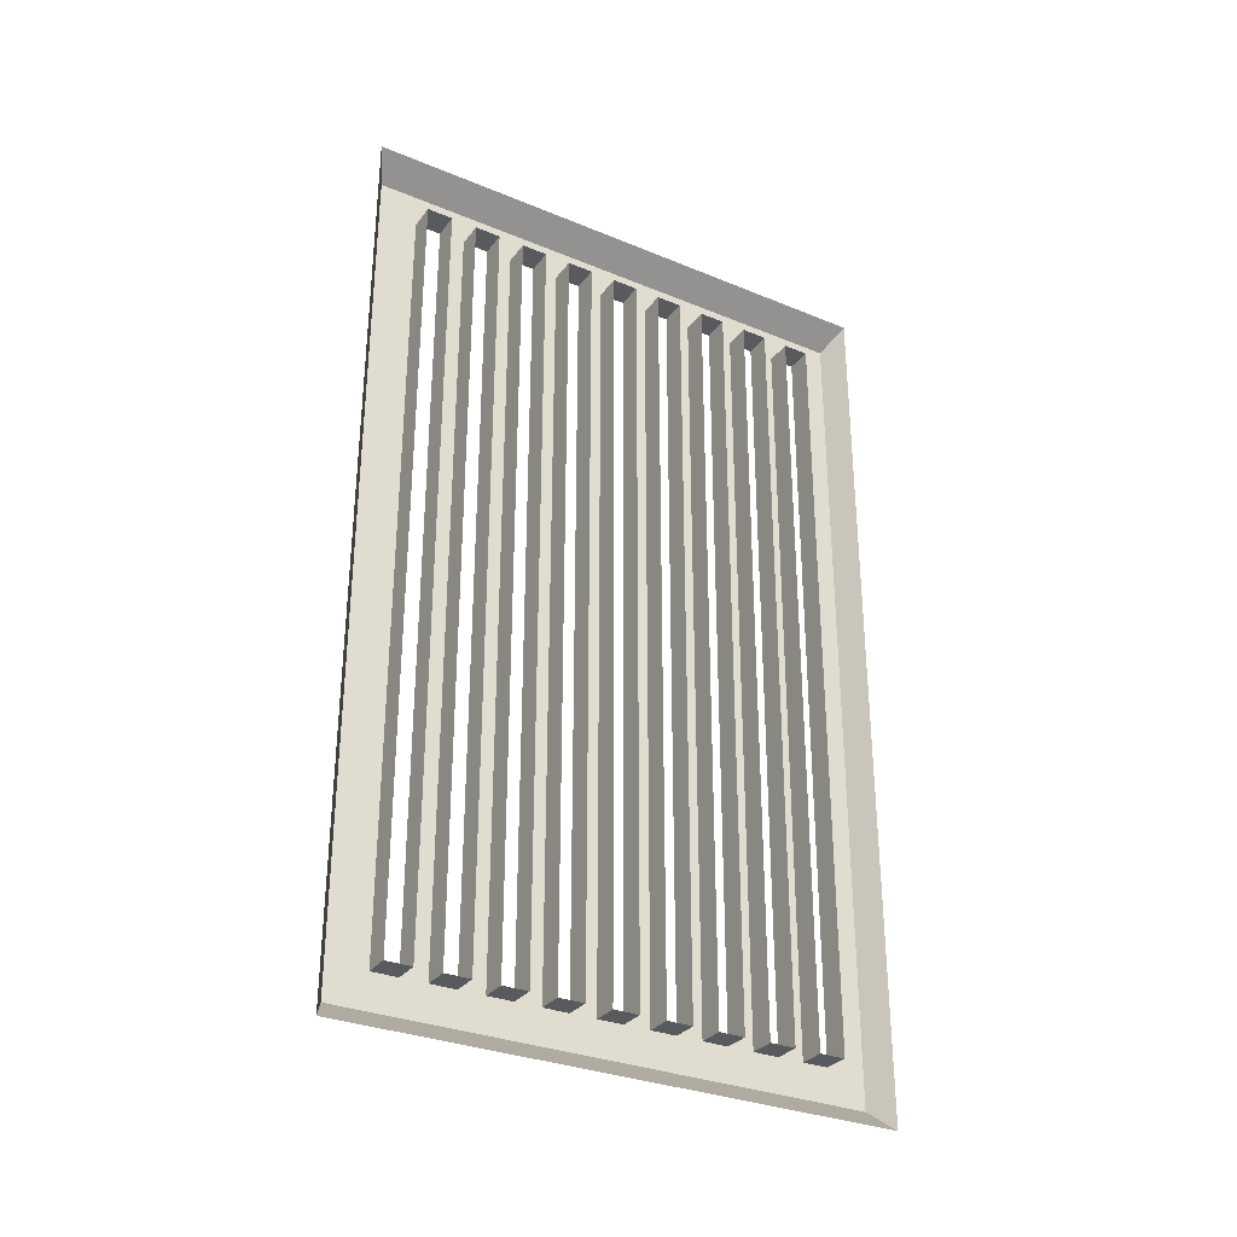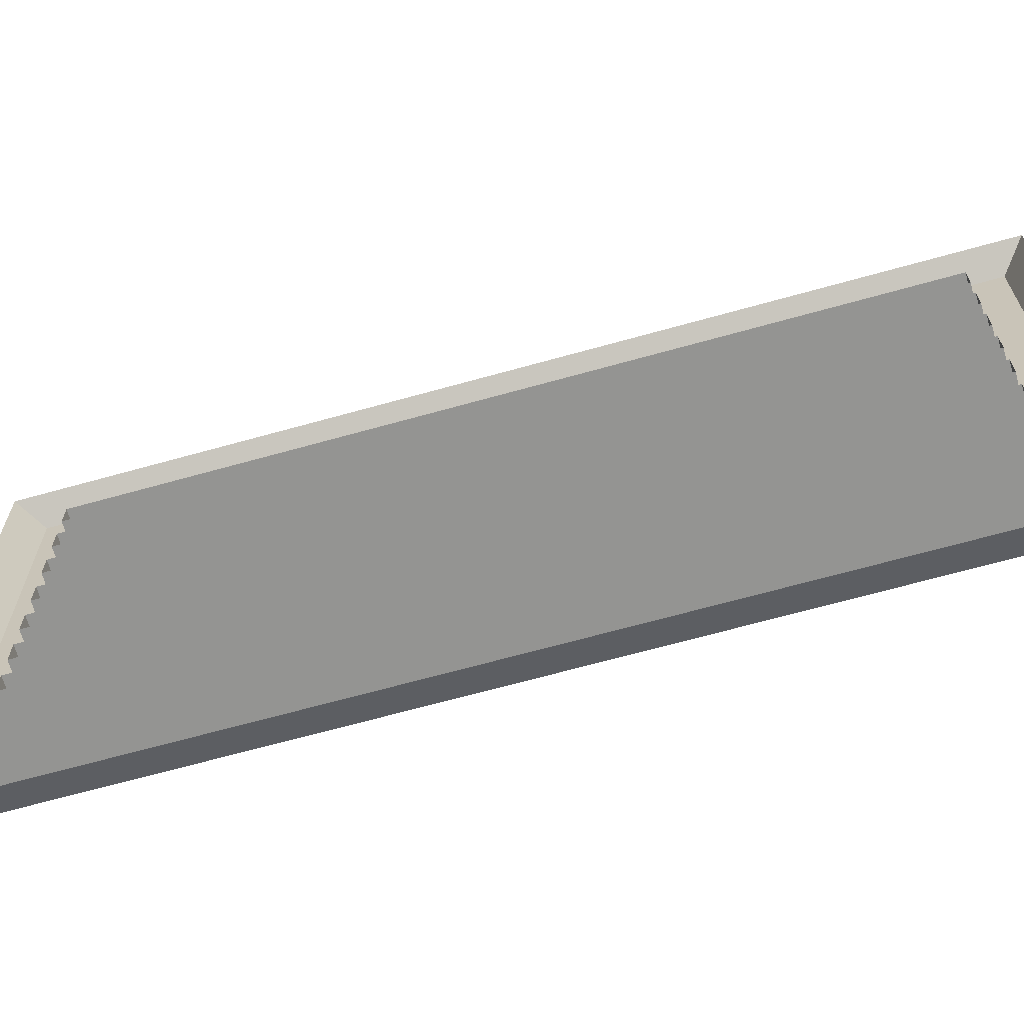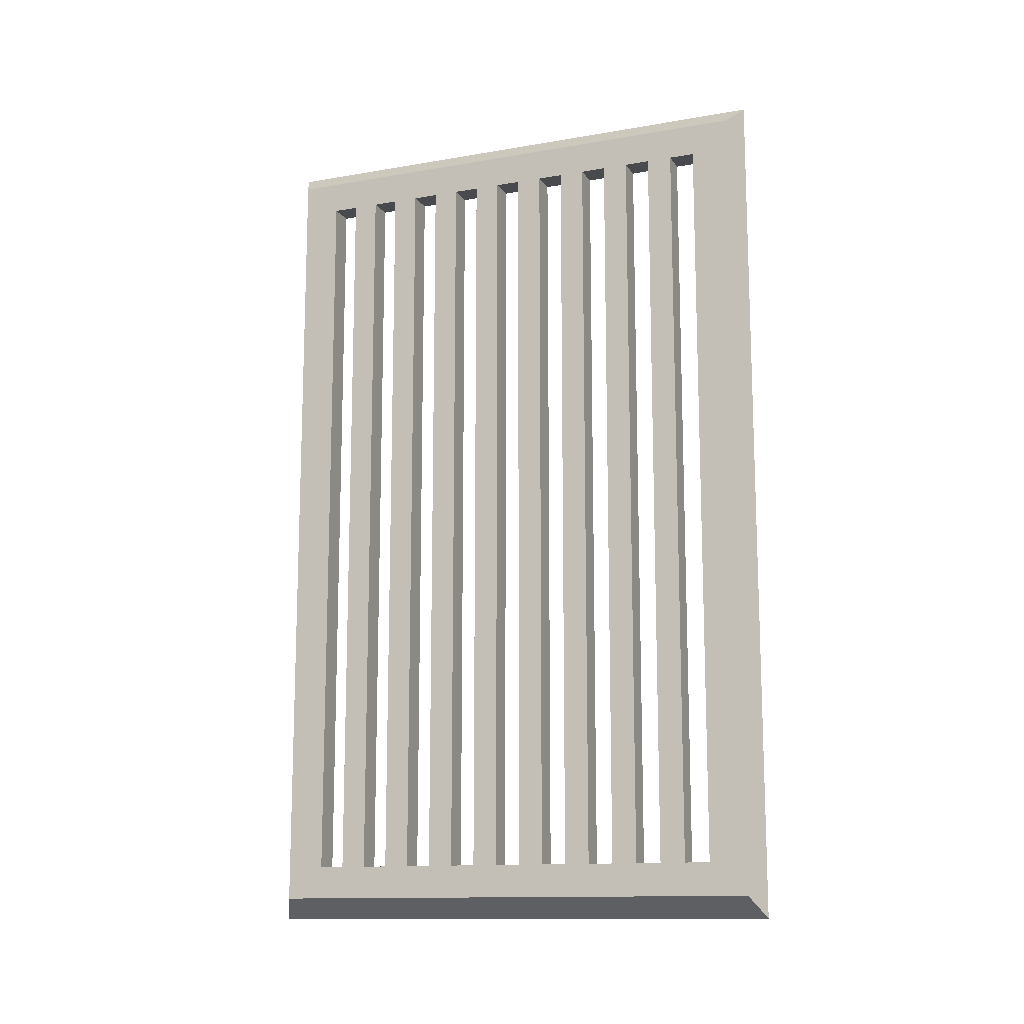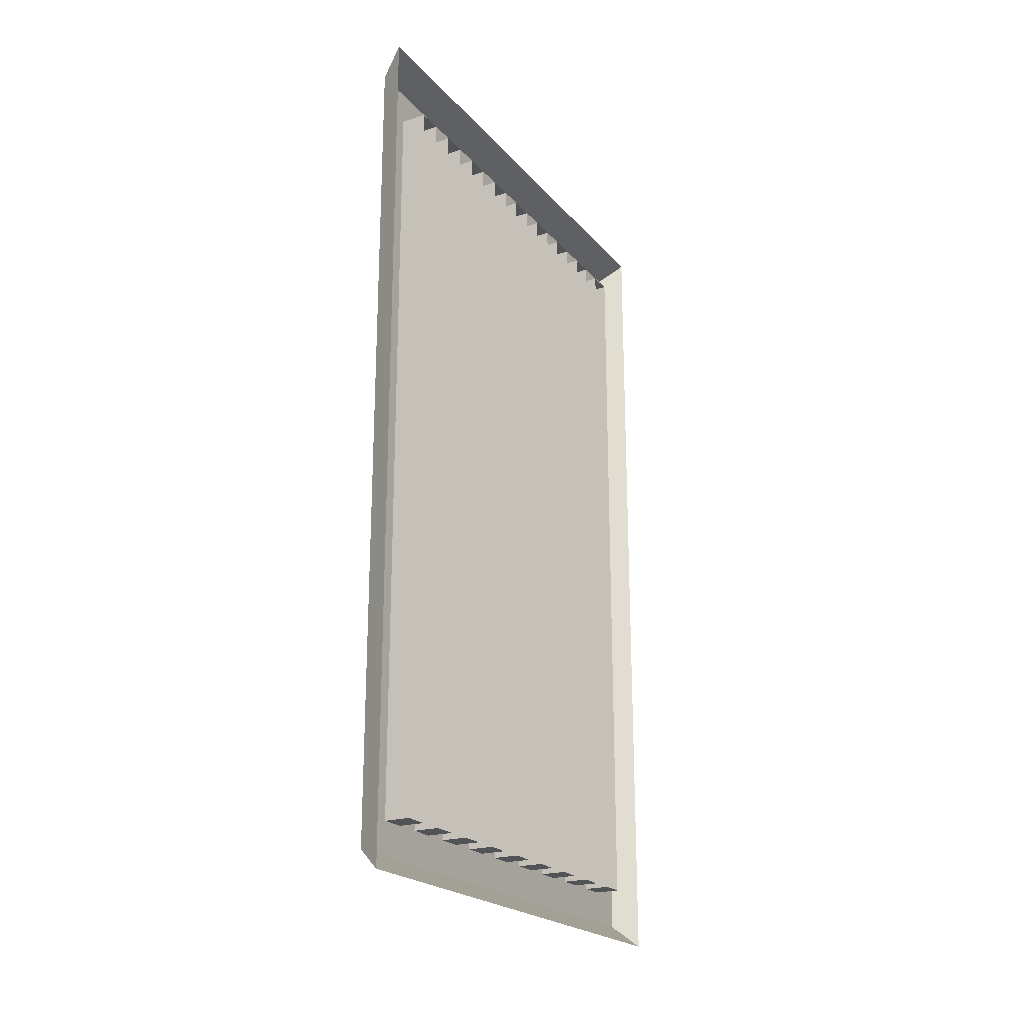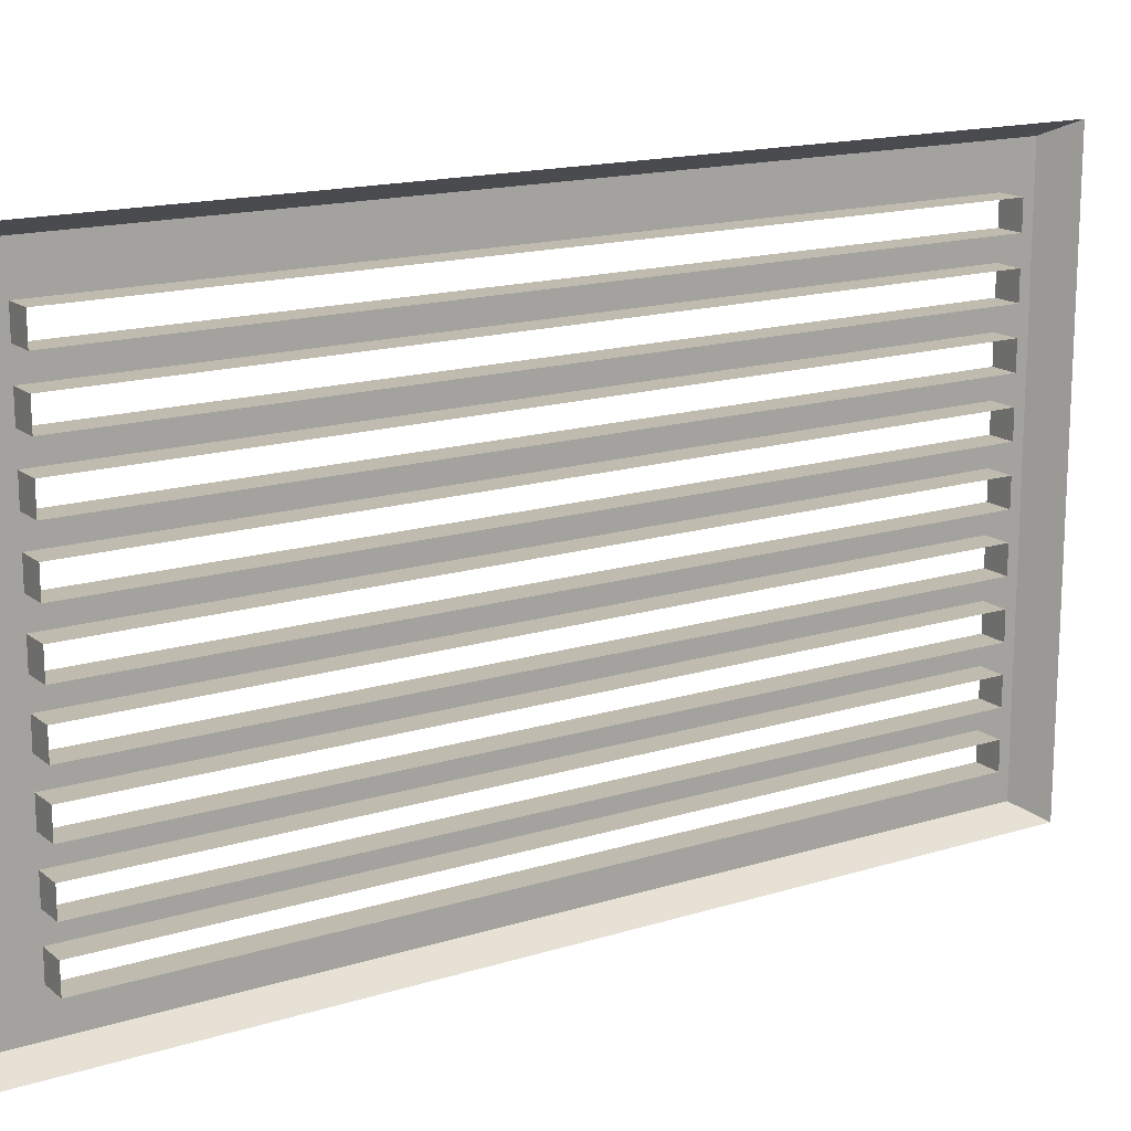
<metadata>
{"format":"obj","ext":"obj","renderer":"f3d","projection":"perspective","resolution":1024,"background":"white","views":[{"elev":-31.0,"azim":-120.6,"up":"+Z"},{"elev":-66.9,"azim":-74.3,"up":"+Y"},{"elev":-12.9,"azim":111.7,"up":"+Z"},{"elev":-21.7,"azim":-150.9,"up":"+Z"},{"elev":16.0,"azim":-122.7,"up":"+Y"}]}
</metadata>
<code>
g default
v 0.01329 0.2692 0.2115
v 0.01329 0.006936 0.2115
v 0.01329 0.2692 0.1269
v 0.01329 0.006936 0.1269
v 0.01329 0.2692 0.04231
v 0.01329 0.006936 0.04231
v 0.01329 0.2692 -0.04231
v 0.01329 0.006936 -0.04231
v 0.01329 0.2692 -0.1269
v 0.01329 0.006936 -0.1269
v 0.01329 0.2692 -0.2115
v 0.01329 0.006936 -0.2115
v 0.01329 0.2102 0.2115
v 0.01329 0.2233 0.2115
v 0.01329 0.2102 0.1269
v 0.01329 0.2233 0.1269
v 0.01329 0.1577 0.2115
v 0.01329 0.1709 0.2115
v 0.01329 0.1577 0.1269
v 0.01329 0.1709 0.1269
v 0.01329 0.1053 0.2115
v 0.01329 0.1184 0.2115
v 0.01329 0.1053 0.1269
v 0.01329 0.1184 0.1269
v 0.01329 0.05284 0.2115
v 0.01329 0.06595 0.2115
v 0.01329 0.05284 0.1269
v 0.01329 0.06595 0.1269
v 0.01329 0.2102 0.04231
v 0.01329 0.2233 0.04231
v 0.01329 0.1577 0.04231
v 0.01329 0.1709 0.04231
v 0.01329 0.1053 0.04231
v 0.01329 0.1184 0.04231
v 0.01329 0.05284 0.04231
v 0.01329 0.06595 0.04231
v 0.01329 0.2102 -0.04231
v 0.01329 0.2233 -0.04231
v 0.01329 0.1577 -0.04231
v 0.01329 0.1709 -0.04231
v 0.01329 0.1053 -0.04231
v 0.01329 0.1184 -0.04231
v 0.01329 0.05284 -0.04231
v 0.01329 0.06595 -0.04231
v 0.01329 0.2102 -0.1269
v 0.01329 0.2233 -0.1269
v 0.01329 0.1577 -0.1269
v 0.01329 0.1709 -0.1269
v 0.01329 0.1053 -0.1269
v 0.01329 0.1184 -0.1269
v 0.01329 0.05284 -0.1269
v 0.01329 0.06595 -0.1269
v 0.01329 0.2233 -0.2115
v 0.01329 0.2102 -0.2115
v 0.01329 0.1709 -0.2115
v 0.01329 0.1577 -0.2115
v 0.01329 0.1184 -0.2115
v 0.01329 0.1053 -0.2115
v 0.01329 0.06595 -0.2115
v 0.01329 0.05284 -0.2115
v 0.01329 0.2364 0.2115
v 0.01329 0.2495 0.2115
v 0.01329 0.2495 0.1269
v 0.01329 0.2364 0.1269
v 0.01329 0.2495 0.04231
v 0.01329 0.2364 0.04231
v 0.01329 0.2495 -0.04231
v 0.01329 0.2364 -0.04231
v 0.01329 0.2495 -0.1269
v 0.01329 0.2364 -0.1269
v 0.01329 0.2495 -0.2115
v 0.01329 0.2364 -0.2115
v 0.01329 0.184 0.2115
v 0.01329 0.1971 0.2115
v 0.01329 0.1971 0.1269
v 0.01329 0.184 0.1269
v 0.01329 0.1971 0.04231
v 0.01329 0.184 0.04231
v 0.01329 0.1971 -0.04231
v 0.01329 0.184 -0.04231
v 0.01329 0.1971 -0.1269
v 0.01329 0.184 -0.1269
v 0.01329 0.1971 -0.2115
v 0.01329 0.184 -0.2115
v 0.01329 0.1315 0.2115
v 0.01329 0.1446 0.2115
v 0.01329 0.1446 0.1269
v 0.01329 0.1315 0.1269
v 0.01329 0.1446 0.04231
v 0.01329 0.1315 0.04231
v 0.01329 0.1446 -0.04231
v 0.01329 0.1315 -0.04231
v 0.01329 0.1446 -0.1269
v 0.01329 0.1315 -0.1269
v 0.01329 0.1446 -0.2115
v 0.01329 0.1315 -0.2115
v 0.01329 0.07906 0.2115
v 0.01329 0.09218 0.2115
v 0.01329 0.09218 0.1269
v 0.01329 0.07906 0.1269
v 0.01329 0.09218 0.04231
v 0.01329 0.07906 0.04231
v 0.01329 0.09218 -0.04231
v 0.01329 0.07906 -0.04231
v 0.01329 0.09218 -0.1269
v 0.01329 0.07906 -0.1269
v 0.01329 0.09218 -0.2115
v 0.01329 0.07906 -0.2115
v 0.01329 0.02661 0.2115
v 0.01329 0.03972 0.2115
v 0.01329 0.03972 0.1269
v 0.01329 0.02661 0.1269
v 0.01329 0.03972 0.04231
v 0.01329 0.02661 0.04231
v 0.01329 0.03972 -0.04231
v 0.01329 0.02661 -0.04231
v 0.01329 0.03972 -0.1269
v 0.01329 0.02661 -0.1269
v 0.01329 0.03972 -0.2115
v 0.01329 0.02661 -0.2115
v 0.01329 0.2692 0.1946
v 0.01329 0.2495 0.1946
v 0.01329 0.2364 0.1946
v 0.01329 0.2233 0.1946
v 0.01329 0.2102 0.1946
v 0.01329 0.1971 0.1946
v 0.01329 0.184 0.1946
v 0.01329 0.1709 0.1946
v 0.01329 0.1577 0.1946
v 0.01329 0.1446 0.1946
v 0.01329 0.1315 0.1946
v 0.01329 0.1184 0.1946
v 0.01329 0.1053 0.1946
v 0.01329 0.09218 0.1946
v 0.01329 0.07906 0.1946
v 0.01329 0.06595 0.1946
v 0.01329 0.05284 0.1946
v 0.01329 0.03972 0.1946
v 0.01329 0.02661 0.1946
v 0.01329 0.006936 0.1946
v 0.01329 0.2692 -0.1946
v 0.01329 0.2495 -0.1946
v 0.01329 0.2364 -0.1946
v 0.01329 0.2233 -0.1946
v 0.01329 0.2102 -0.1946
v 0.01329 0.1971 -0.1946
v 0.01329 0.184 -0.1946
v 0.01329 0.1709 -0.1946
v 0.01329 0.1577 -0.1946
v 0.01329 0.1446 -0.1946
v 0.01329 0.1315 -0.1946
v 0.01329 0.1184 -0.1946
v 0.01329 0.1053 -0.1946
v 0.01329 0.09218 -0.1946
v 0.01329 0.07906 -0.1946
v 0.01329 0.06595 -0.1946
v 0.01329 0.05284 -0.1946
v 0.01329 0.03972 -0.1946
v 0.01329 0.02661 -0.1946
v 0.01329 0.006936 -0.1946
v -0 0.2233 0.1269
v -0 0.2233 0.1946
v -0 0.2102 0.1269
v -0 0.2102 0.04231
v -0 0.2233 0.04231
v -0 0.1709 0.1269
v -0 0.1709 0.1946
v -0 0.1577 0.1269
v -0 0.1577 0.04231
v -0 0.1709 0.04231
v -0 0.1184 0.1269
v -0 0.1184 0.1946
v -0 0.1053 0.1269
v -0 0.1053 0.04231
v -0 0.1184 0.04231
v -0 0.06595 0.1269
v -0 0.06595 0.1946
v -0 0.05284 0.1269
v -0 0.05284 0.04231
v -0 0.06595 0.04231
v -0 0.2102 -0.04231
v -0 0.2233 -0.04231
v -0 0.1577 -0.04231
v -0 0.1709 -0.04231
v -0 0.1053 -0.04231
v -0 0.1184 -0.04231
v -0 0.05284 -0.04231
v -0 0.06595 -0.04231
v -0 0.2102 -0.1269
v -0 0.2233 -0.1269
v -0 0.1577 -0.1269
v -0 0.1709 -0.1269
v -0 0.1053 -0.1269
v -0 0.1184 -0.1269
v -0 0.05284 -0.1269
v -0 0.06595 -0.1269
v -0 0.2102 -0.1946
v -0 0.1577 -0.1946
v -0 0.1053 -0.1946
v -0 0.05284 -0.1946
v -0 0.2495 0.1269
v -0 0.2495 0.1946
v -0 0.2364 0.1269
v -0 0.2364 0.04231
v -0 0.2495 0.04231
v -0 0.2364 -0.04231
v -0 0.2495 -0.04231
v -0 0.2364 -0.1269
v -0 0.2495 -0.1269
v -0 0.2364 -0.1946
v -0 0.1971 0.1269
v -0 0.1971 0.1946
v -0 0.184 0.1269
v -0 0.184 0.04231
v -0 0.1971 0.04231
v -0 0.184 -0.04231
v -0 0.1971 -0.04231
v -0 0.184 -0.1269
v -0 0.1971 -0.1269
v -0 0.184 -0.1946
v -0 0.1446 0.1269
v -0 0.1446 0.1946
v -0 0.1315 0.1269
v -0 0.1315 0.04231
v -0 0.1446 0.04231
v -0 0.1315 -0.04231
v -0 0.1446 -0.04231
v -0 0.1315 -0.1269
v -0 0.1446 -0.1269
v -0 0.1315 -0.1946
v -0 0.09218 0.1269
v -0 0.09218 0.1946
v -0 0.07906 0.1269
v -0 0.07906 0.04231
v -0 0.09218 0.04231
v -0 0.07906 -0.04231
v -0 0.09218 -0.04231
v -0 0.07906 -0.1269
v -0 0.09218 -0.1269
v -0 0.07906 -0.1946
v -0 0.03972 0.1269
v -0 0.03972 0.1946
v -0 0.02661 0.1269
v -0 0.02661 0.04231
v -0 0.03972 0.04231
v -0 0.02661 -0.04231
v -0 0.03972 -0.04231
v -0 0.02661 -0.1269
v -0 0.03972 -0.1269
v -0 0.02661 -0.1946
v -0 0.2364 0.1946
v -0 0.2102 0.1946
v -0 0.184 0.1946
v -0 0.1577 0.1946
v -0 0.1315 0.1946
v -0 0.1053 0.1946
v -0 0.07906 0.1946
v -0 0.05284 0.1946
v -0 0.02661 0.1946
v -0 0.2495 -0.1946
v -0 0.2233 -0.1946
v -0 0.1971 -0.1946
v -0 0.1709 -0.1946
v -0 0.1446 -0.1946
v -0 0.1184 -0.1946
v -0 0.09218 -0.1946
v -0 0.06595 -0.1946
v -0 0.03972 -0.1946
v -0 0.2761 0.2227
v -0 0.2554 0.2227
v -0 0.2761 0.2049
v -0 0.2761 0.1336
v -0 0.2761 0.04454
v -0 0.2761 -0.04454
v -0 0.2761 -0.1336
v -0 0.2761 -0.2049
v -0 0.2761 -0.2227
v -0 0.2554 -0.2227
v -0 0.2416 -0.2227
v -0 0.2278 -0.2227
v -0 0.214 -0.2227
v -0 0.2002 -0.2227
v -0 0.1864 -0.2227
v -0 0.1726 -0.2227
v -0 0.1588 -0.2227
v -0 0.145 -0.2227
v -0 0.1312 -0.2227
v -0 0.1174 -0.2227
v -0 0.1036 -0.2227
v -0 0.08975 -0.2227
v -0 0.07594 -0.2227
v -0 0.06213 -0.2227
v -0 0.04833 -0.2227
v -0 0.03452 -0.2227
v -0 0.02071 -0.2227
v -0 0 -0.2227
v -0 0 -0.2049
v -0 0 -0.1336
v -0 0 -0.04454
v -0 0 0.04454
v -0 0 0.1336
v -0 0 0.2049
v -0 0 0.2227
v -0 0.02071 0.2227
v -0 0.03452 0.2227
v -0 0.04833 0.2227
v -0 0.06213 0.2227
v -0 0.07594 0.2227
v -0 0.08975 0.2227
v -0 0.1036 0.2227
v -0 0.1174 0.2227
v -0 0.1312 0.2227
v -0 0.145 0.2227
v -0 0.1588 0.2227
v -0 0.1726 0.2227
v -0 0.1864 0.2227
v -0 0.2002 0.2227
v -0 0.214 0.2227
v -0 0.2278 0.2227
v -0 0.2416 0.2227
g VentGrate
f 144 145 54 53
f 148 149 56 55
f 152 153 58 57
f 156 157 60 59
f 142 143 72 71
f 146 147 84 83
f 150 151 96 95
f 154 155 108 107
f 158 159 120 119
f 121 122 63 3
f 15 125 126 75
f 19 129 130 87
f 23 133 134 99
f 27 137 138 111
f 3 63 65 5
f 15 75 77 29
f 19 87 89 31
f 23 99 101 33
f 27 111 113 35
f 5 65 67 7
f 29 77 79 37
f 31 89 91 39
f 33 101 103 41
f 35 113 115 43
f 7 67 69 9
f 37 79 81 45
f 39 91 93 47
f 41 103 105 49
f 43 115 117 51
f 141 142 71 11
f 145 146 83 54
f 149 150 95 56
f 153 154 107 58
f 157 158 119 60
f 64 123 124 16
f 66 64 16 30
f 68 66 30 38
f 70 68 38 46
f 72 143 144 53
f 76 127 128 20
f 78 76 20 32
f 80 78 32 40
f 82 80 40 48
f 84 147 148 55
f 88 131 132 24
f 90 88 24 34
f 92 90 34 42
f 94 92 42 50
f 96 151 152 57
f 100 135 136 28
f 102 100 28 36
f 104 102 36 44
f 106 104 44 52
f 108 155 156 59
f 112 139 140 4
f 114 112 4 6
f 116 114 6 8
f 118 116 8 10
f 120 159 160 12
f 1 62 122 121
f 62 61 123 122
f 124 123 61 14
f 14 13 125 124
f 126 125 13 74
f 74 73 127 126
f 128 127 73 18
f 18 17 129 128
f 130 129 17 86
f 86 85 131 130
f 132 131 85 22
f 22 21 133 132
f 134 133 21 98
f 98 97 135 134
f 136 135 97 26
f 26 25 137 136
f 138 137 25 110
f 110 109 139 138
f 140 139 109 2
f 9 69 142 141
f 144 143 70 46
f 45 81 146 145
f 148 147 82 48
f 47 93 150 149
f 152 151 94 50
f 49 105 154 153
f 156 155 106 52
f 51 117 158 157
f 160 159 118 10
f 62 1 269 270
f 1 121 271 269
f 140 2 303 302
f 3 5 273 272
f 6 4 301 300
f 5 7 274 273
f 8 6 300 299
f 7 9 275 274
f 10 8 299 298
f 9 141 276 275
f 160 10 298 297
f 11 71 278 277
f 74 13 318 317
f 86 17 314 313
f 98 21 310 309
f 110 25 306 305
f 54 83 282 281
f 56 95 286 285
f 58 107 290 289
f 60 119 294 293
f 14 61 320 319
f 72 53 280 279
f 18 73 316 315
f 84 55 284 283
f 22 85 312 311
f 96 57 288 287
f 26 97 308 307
f 108 59 292 291
f 2 109 304 303
f 120 12 296 295
f 13 14 319 318
f 17 18 315 314
f 21 22 311 310
f 25 26 307 306
f 53 54 281 280
f 55 56 285 284
f 57 58 289 288
f 59 60 293 292
f 61 62 270 320
f 71 72 279 278
f 73 74 317 316
f 83 84 283 282
f 85 86 313 312
f 95 96 287 286
f 97 98 309 308
f 107 108 291 290
f 109 110 305 304
f 119 120 295 294
f 121 3 272 271
f 4 140 302 301
f 141 11 277 276
f 12 160 297 296
f 16 124 162 161
f 15 29 164 163
f 30 16 161 165
f 20 128 167 166
f 19 31 169 168
f 32 20 166 170
f 24 132 172 171
f 23 33 174 173
f 34 24 171 175
f 28 136 177 176
f 27 35 179 178
f 36 28 176 180
f 29 37 181 164
f 38 30 165 182
f 31 39 183 169
f 40 32 170 184
f 33 41 185 174
f 42 34 175 186
f 35 43 187 179
f 44 36 180 188
f 37 45 189 181
f 46 38 182 190
f 39 47 191 183
f 48 40 184 192
f 41 49 193 185
f 50 42 186 194
f 43 51 195 187
f 52 44 188 196
f 45 145 197 189
f 47 149 198 191
f 49 153 199 193
f 51 157 200 195
f 63 122 202 201
f 64 66 204 203
f 65 63 201 205
f 66 68 206 204
f 67 65 205 207
f 68 70 208 206
f 69 67 207 209
f 70 143 210 208
f 75 126 212 211
f 76 78 214 213
f 77 75 211 215
f 78 80 216 214
f 79 77 215 217
f 80 82 218 216
f 81 79 217 219
f 82 147 220 218
f 87 130 222 221
f 88 90 224 223
f 89 87 221 225
f 90 92 226 224
f 91 89 225 227
f 92 94 228 226
f 93 91 227 229
f 94 151 230 228
f 99 134 232 231
f 100 102 234 233
f 101 99 231 235
f 102 104 236 234
f 103 101 235 237
f 104 106 238 236
f 105 103 237 239
f 106 155 240 238
f 111 138 242 241
f 112 114 244 243
f 113 111 241 245
f 114 116 246 244
f 115 113 245 247
f 116 118 248 246
f 117 115 247 249
f 118 159 250 248
f 123 64 203 251
f 125 15 163 252
f 127 76 213 253
f 129 19 168 254
f 131 88 223 255
f 133 23 173 256
f 135 100 233 257
f 137 27 178 258
f 139 112 243 259
f 122 123 251 202
f 124 125 252 162
f 126 127 253 212
f 128 129 254 167
f 130 131 255 222
f 132 133 256 172
f 134 135 257 232
f 136 137 258 177
f 138 139 259 242
f 142 69 209 260
f 144 46 190 261
f 146 81 219 262
f 148 48 192 263
f 150 93 229 264
f 152 50 194 265
f 154 105 239 266
f 156 52 196 267
f 158 117 249 268
f 143 142 260 210
f 145 144 261 197
f 147 146 262 220
f 149 148 263 198
f 151 150 264 230
f 153 152 265 199
f 155 154 266 240
f 157 156 267 200
f 250 159 158 268

</code>
